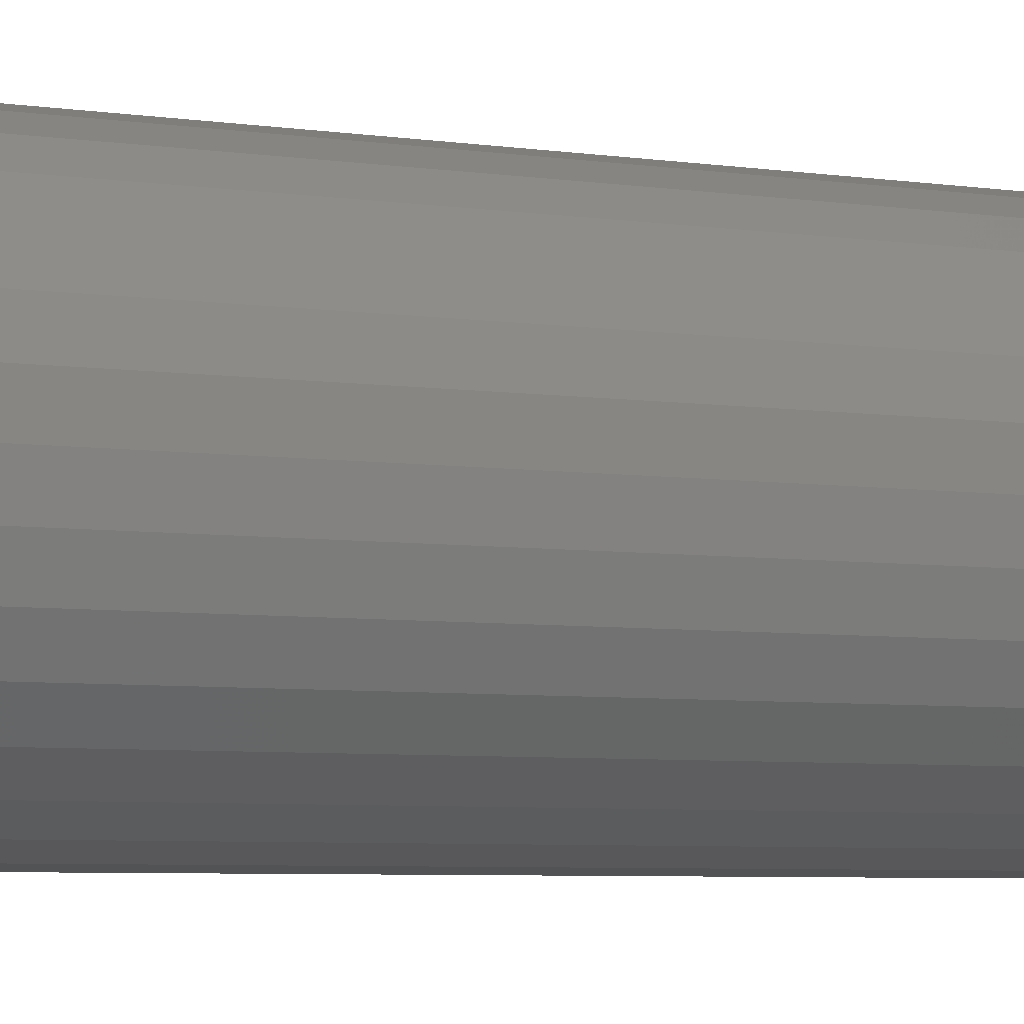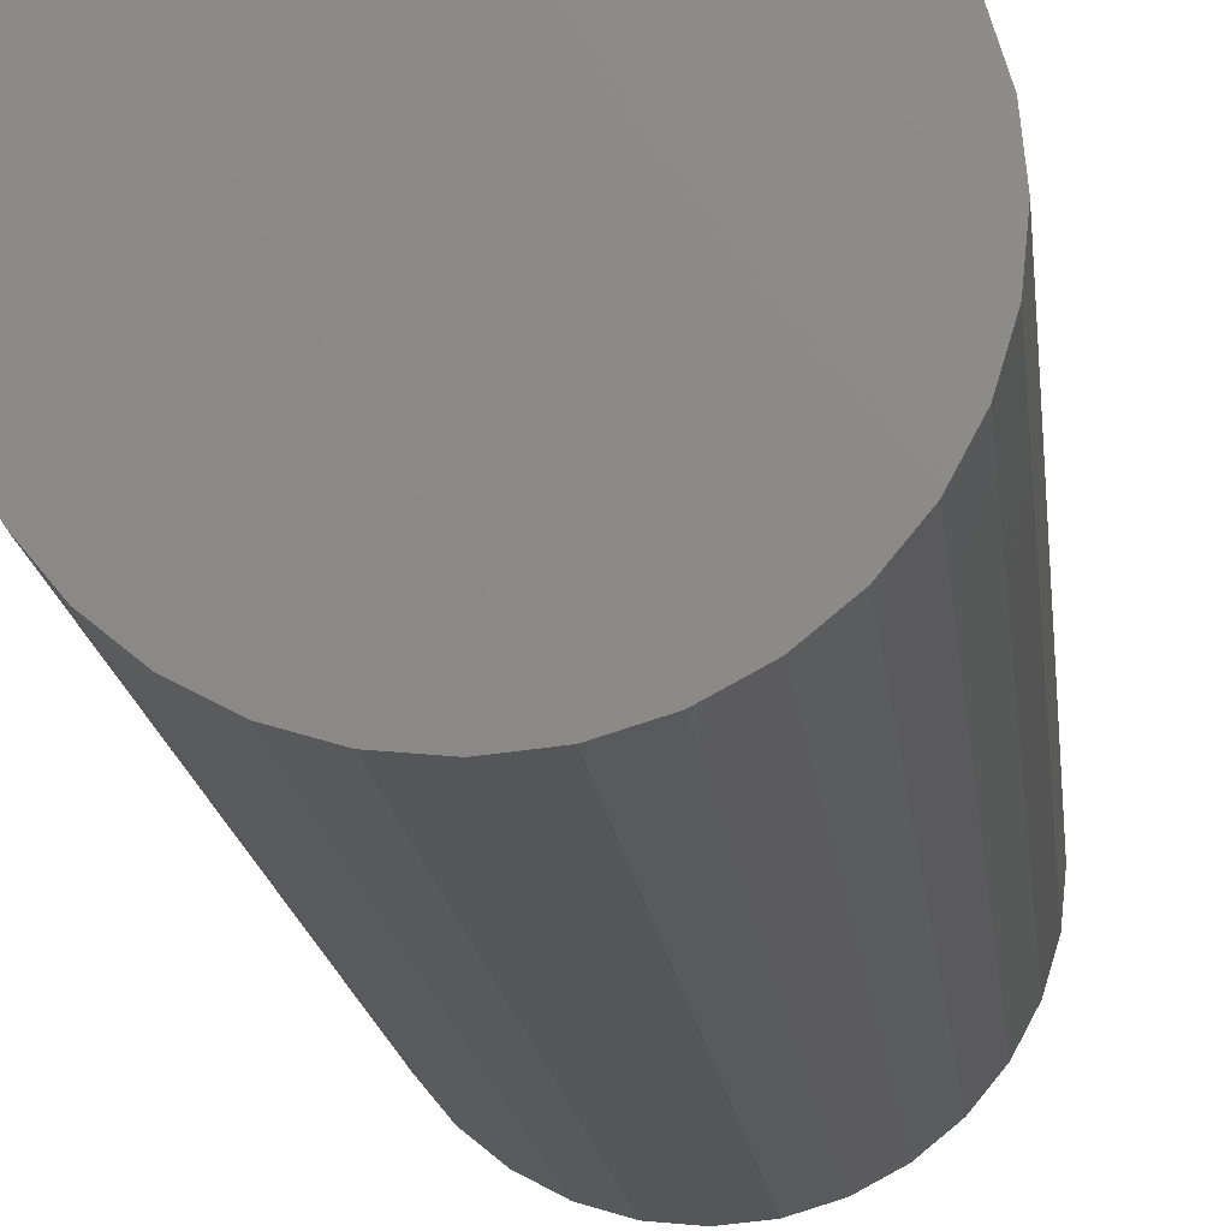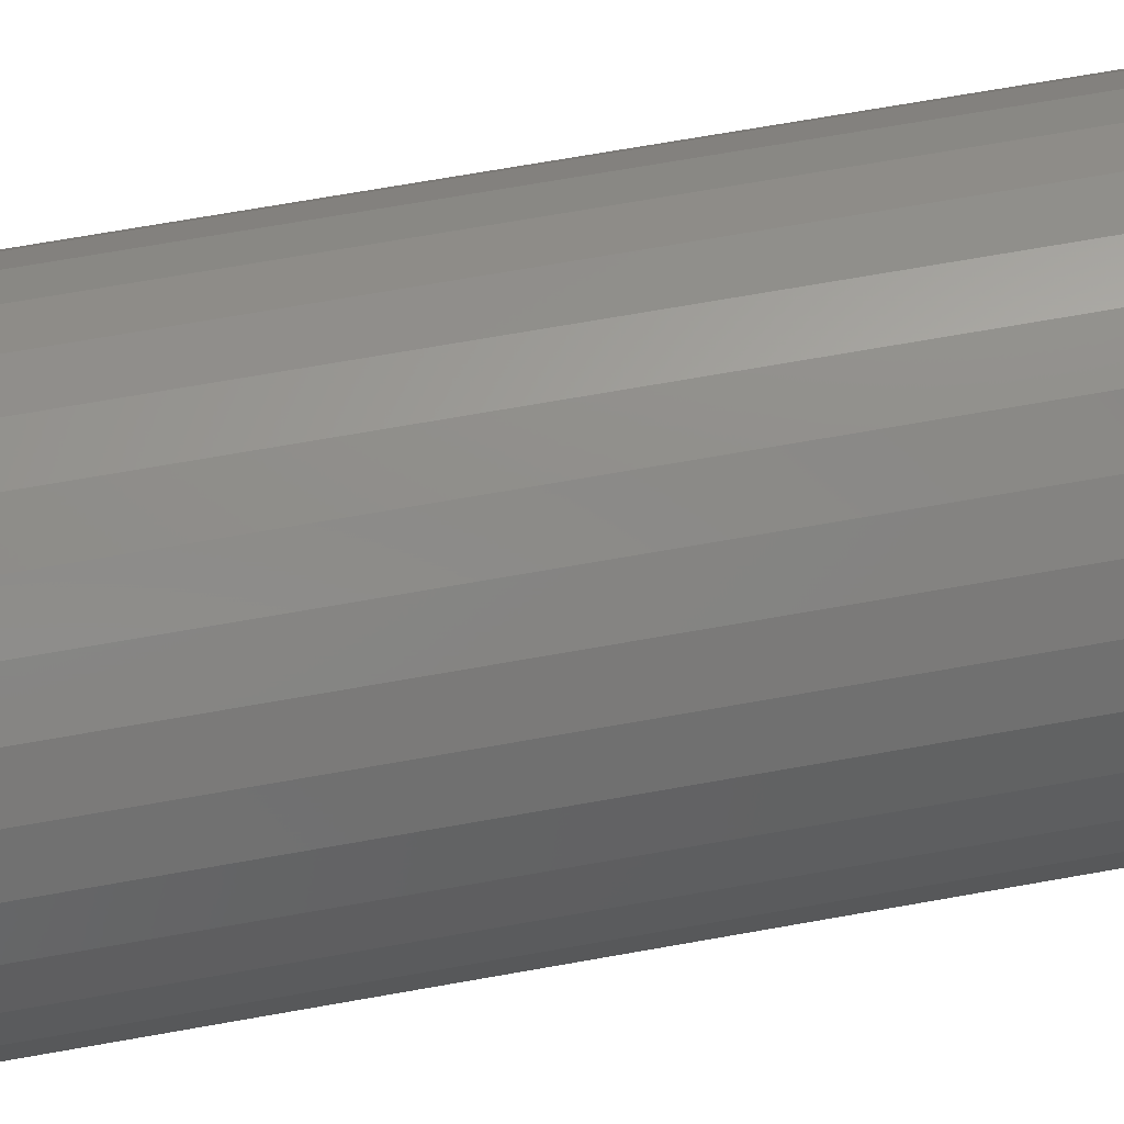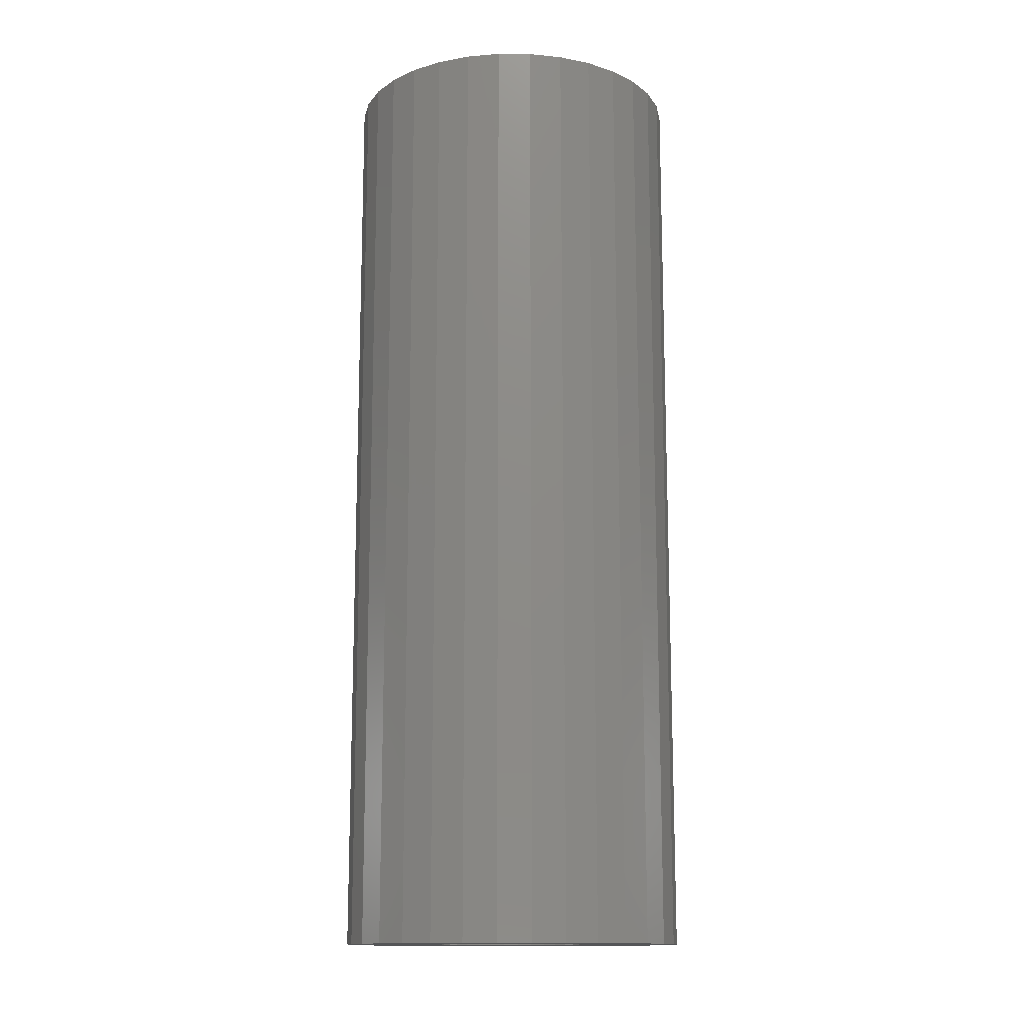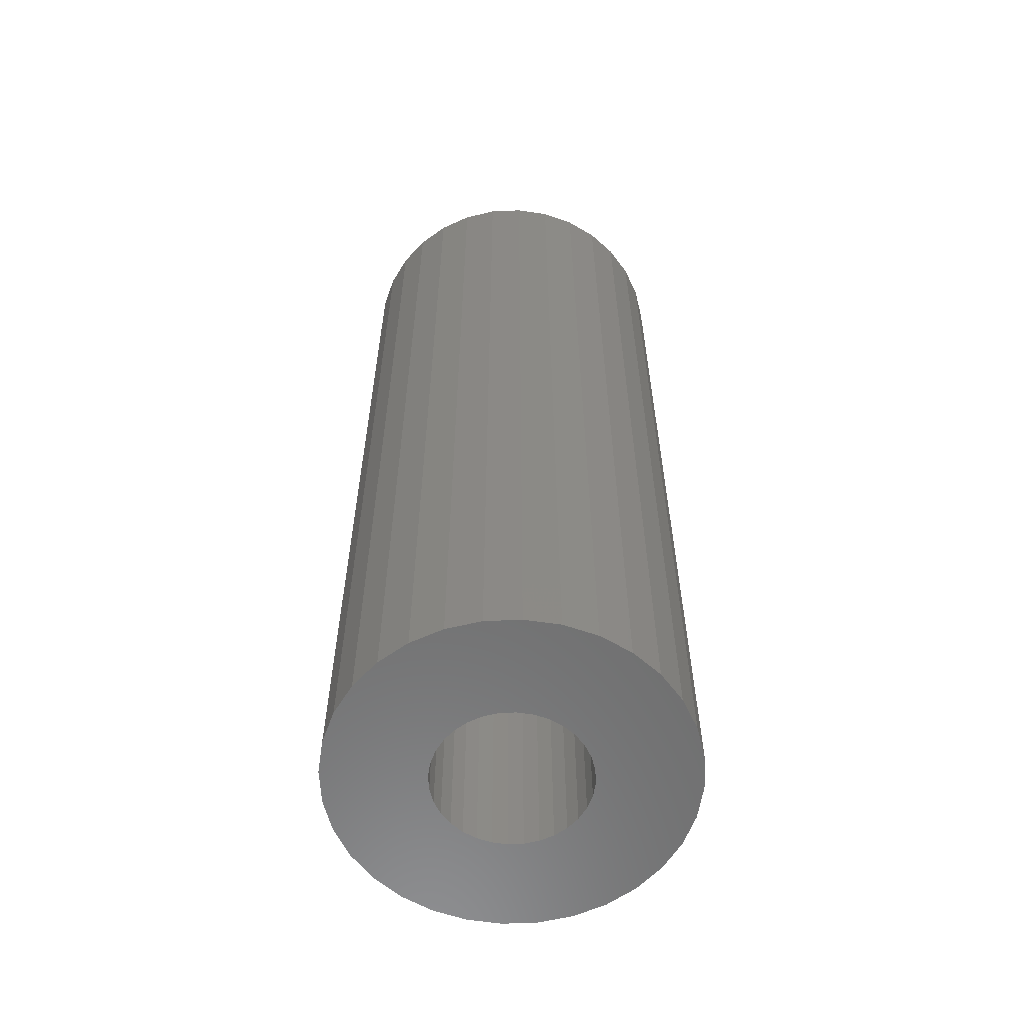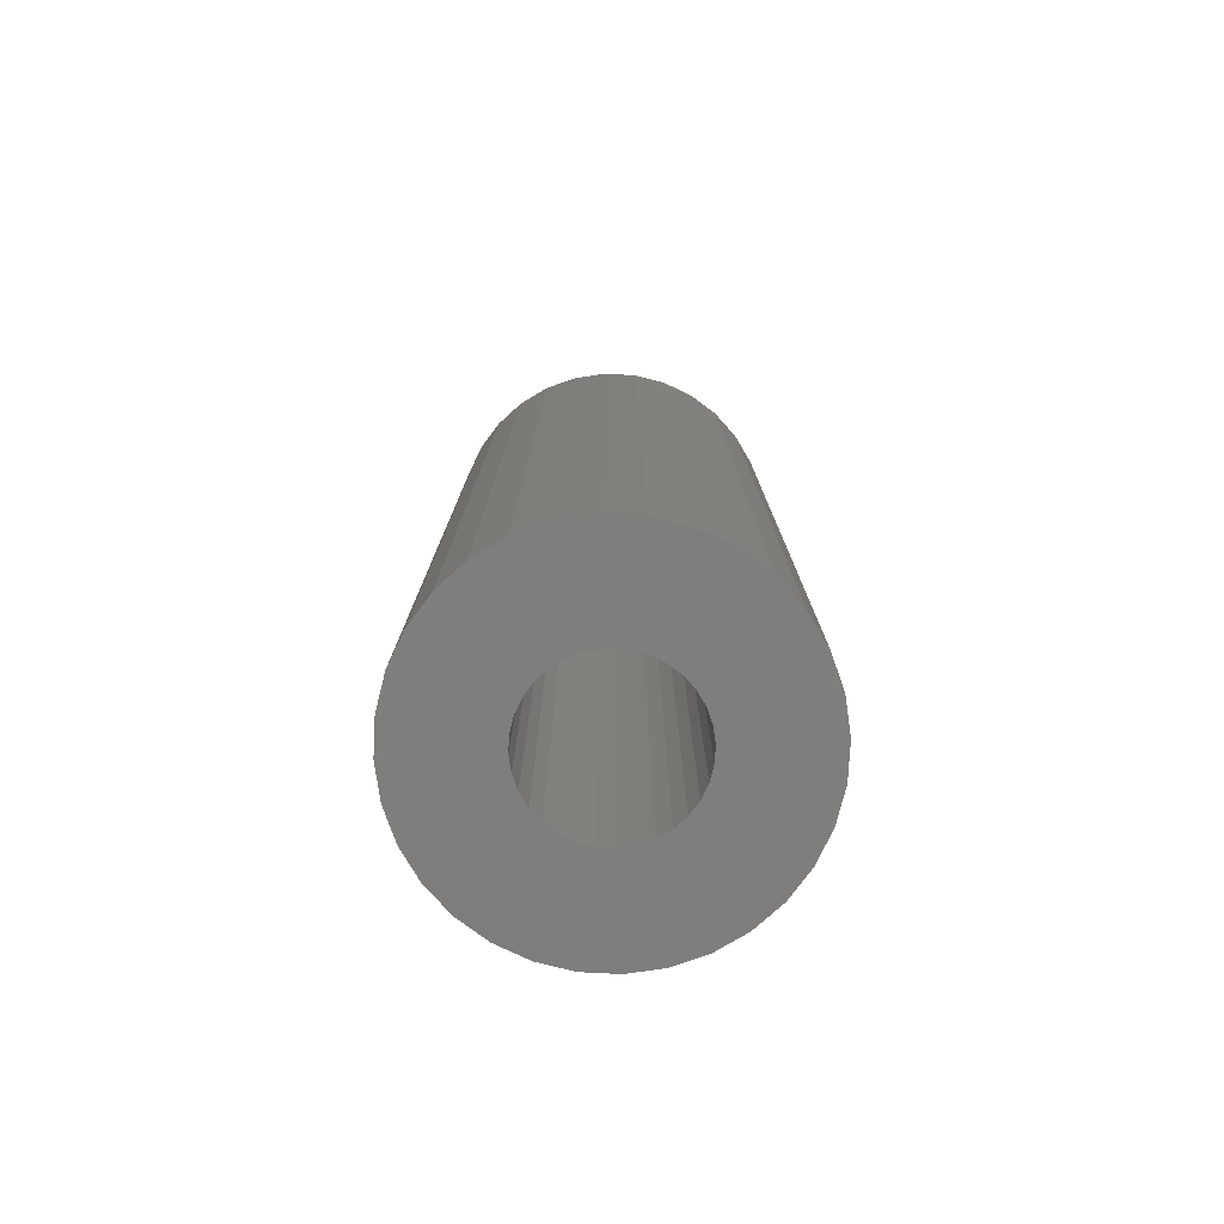
<metadata>
{"format":"stl","ext":"stl","renderer":"f3d","projection":"perspective","resolution":1024,"background":"white","views":[{"elev":-5.6,"azim":64.7,"up":"+Z"},{"elev":-15.4,"azim":-174.5,"up":"+Z"},{"elev":67.9,"azim":79.8,"up":"+Z"},{"elev":-13.9,"azim":72.3,"up":"+Y"},{"elev":-59.3,"azim":-115.5,"up":"+Y"},{"elev":-77.8,"azim":-76.1,"up":"+Y"}]}
</metadata>
<code>
# stl→obj: 128 verts, 252 faces
v -0.04457 -0.75 0.03335
v -0.1302 -0.75 0.02695
v -0.05012 -0.75 0.02297
v -0.1302 -0.75 -0.02695
v -0.05012 -0.75 -0.02297
v -0.05353 -0.75 -0.01171
v -0.04457 -0.75 -0.03335
v -0.1223 -0.75 -0.05287
v -0.0371 -0.75 -0.04245
v -0.02801 -0.75 -0.04992
v -0.01763 -0.75 -0.05546
v 0.1202 -0.75 0.07676
v 0.01706 -0.75 0.05888
v 0.02832 -0.75 0.05546
v 0.05526 -0.75 0.03335
v 0.06081 -0.75 0.02297
v 0.1408 -0.75 0.02695
v 0.06422 -0.75 0.01171
v 0.1408 -0.75 -0.02695
v 0.06081 -0.75 -0.02297
v 0.05526 -0.75 -0.03335
v 0.133 -0.75 -0.05287
v 0.0478 -0.75 -0.04245
v 0.0387 -0.75 -0.04992
v 0.02832 -0.75 -0.05546
v 0.1202 -0.75 -0.07676
v 0.01706 -0.75 -0.05888
v 0.005345 -0.75 0.06003
v 0.103 -0.75 0.09769
v 0.0821 -0.75 0.1149
v 0.05822 -0.75 0.1276
v 0.0323 -0.75 0.1355
v 0.005345 -0.75 0.1382
v -0.02161 -0.75 0.1355
v -0.04753 -0.75 0.1276
v -0.07141 -0.75 0.1149
v -0.09235 -0.75 0.09769
v -0.1095 -0.75 0.07676
v -0.1223 -0.75 0.05287
v -0.01763 -0.75 0.05546
v -0.006366 -0.75 0.05888
v -0.0371 -0.75 0.04245
v -0.02801 -0.75 0.04992
v 0.005345 -0.75 -0.06003
v -0.1095 -0.75 -0.07676
v -0.09235 -0.75 -0.09769
v -0.07141 -0.75 -0.1149
v -0.04753 -0.75 -0.1276
v -0.02161 -0.75 -0.1355
v 0.005345 -0.75 -0.1382
v 0.0323 -0.75 -0.1355
v 0.05822 -0.75 -0.1276
v 0.0821 -0.75 -0.1149
v 0.103 -0.75 -0.09769
v -0.006366 -0.75 -0.05888
v 0.133 -0.75 0.05287
v 0.0387 -0.75 0.04992
v 0.0478 -0.75 0.04245
v -0.1328 -0.75 1.692e-17
v -0.05469 -0.75 2.568e-18
v -0.05353 -0.75 0.01171
v 0.1435 -0.75 -1.692e-17
v 0.06538 -0.75 -1.214e-17
v 0.06422 -0.75 -0.01171
v 0.005345 -0.07812 -0.06003
v 0.01706 -0.07812 -0.05888
v 0.02832 -0.07812 -0.05546
v 0.0387 -0.07812 -0.04992
v 0.0478 -0.07812 -0.04245
v 0.05526 -0.07812 -0.03335
v 0.06081 -0.07812 -0.02297
v 0.06422 -0.07812 -0.01171
v 0.06538 -0.07812 -2.684e-17
v -0.006366 -0.07812 -0.05888
v -0.01763 -0.07812 -0.05546
v -0.02801 -0.07812 -0.04992
v -0.0371 -0.07812 -0.04245
v -0.04457 -0.07812 -0.03335
v -0.05012 -0.07812 -0.02297
v -0.05353 -0.07812 -0.01171
v -0.05469 -0.07812 2.568e-18
v 0.005345 -0.07812 0.06003
v -0.006366 -0.07812 0.05888
v -0.01763 -0.07812 0.05546
v -0.02801 -0.07812 0.04992
v -0.0371 -0.07812 0.04245
v -0.04457 -0.07812 0.03335
v -0.05012 -0.07812 0.02297
v -0.05353 -0.07812 0.01171
v 0.01706 -0.07812 0.05888
v 0.02832 -0.07812 0.05546
v 0.0387 -0.07812 0.04992
v 0.0478 -0.07812 0.04245
v 0.05526 -0.07812 0.03335
v 0.06081 -0.07812 0.02297
v 0.06422 -0.07812 0.01171
v 0.005345 9.392e-34 0.1382
v 0.0323 1.496e-18 0.1355
v -0.02161 -1.496e-18 0.1355
v -0.04753 -2.935e-18 0.1276
v 0.05822 2.935e-18 0.1276
v 0.0323 1.496e-18 -0.1355
v -0.02161 -1.496e-18 -0.1355
v 0.05822 2.935e-18 -0.1276
v 0.005345 -1.878e-33 -0.1382
v -0.04753 -2.935e-18 -0.1276
v -0.07141 -4.261e-18 -0.1149
v 0.0821 4.261e-18 -0.1149
v -0.09235 -5.423e-18 -0.09769
v 0.103 5.423e-18 -0.09769
v -0.1095 -6.377e-18 -0.07676
v 0.1202 6.377e-18 -0.07676
v -0.1223 -7.086e-18 -0.05287
v 0.133 7.086e-18 -0.05287
v -0.1302 -7.522e-18 -0.02695
v 0.1408 7.522e-18 -0.02695
v -0.1328 -7.669e-18 1.692e-17
v 0.1435 7.669e-18 -1.692e-17
v -0.1302 -7.522e-18 0.02695
v 0.1408 7.522e-18 0.02695
v -0.1223 -7.086e-18 0.05287
v 0.133 7.086e-18 0.05287
v -0.1095 -6.377e-18 0.07676
v 0.1202 6.377e-18 0.07676
v -0.09235 -5.423e-18 0.09769
v 0.103 5.423e-18 0.09769
v -0.07141 -4.261e-18 0.1149
v 0.0821 4.261e-18 0.1149
f 1 2 3
f 4 5 6
f 7 5 4
f 4 8 7
f 9 7 8
f 10 9 8
f 10 8 11
f 12 13 14
f 15 16 17
f 17 16 18
f 19 20 21
f 19 21 22
f 22 21 23
f 22 23 24
f 24 25 22
f 26 22 25
f 26 25 27
f 28 13 12
f 28 12 29
f 28 29 30
f 28 30 31
f 28 31 32
f 28 32 33
f 28 33 34
f 28 34 35
f 28 35 36
f 28 36 37
f 28 37 38
f 38 39 40
f 38 40 41
f 38 41 28
f 39 2 1
f 39 1 42
f 39 42 43
f 39 43 40
f 44 45 46
f 44 46 47
f 44 47 48
f 44 48 49
f 44 49 50
f 44 50 51
f 44 51 52
f 44 52 53
f 44 53 54
f 44 54 26
f 44 26 27
f 45 44 55
f 45 55 11
f 45 11 8
f 56 12 14
f 56 14 57
f 56 57 58
f 56 58 15
f 56 15 17
f 4 6 59
f 59 6 60
f 59 60 2
f 2 60 61
f 2 61 3
f 17 18 62
f 62 18 63
f 62 63 19
f 19 63 64
f 19 64 20
f 65 27 66
f 66 27 25
f 66 25 67
f 67 25 24
f 67 24 68
f 68 24 23
f 68 23 69
f 69 23 21
f 69 21 70
f 70 21 20
f 70 20 71
f 71 20 64
f 71 64 72
f 72 64 63
f 72 63 73
f 27 65 44
f 44 65 74
f 44 74 55
f 55 74 75
f 55 75 11
f 11 75 76
f 11 76 10
f 10 76 77
f 10 77 9
f 9 77 78
f 9 78 7
f 7 78 79
f 7 79 5
f 5 79 80
f 5 80 6
f 6 80 81
f 6 81 60
f 82 41 83
f 83 41 40
f 83 40 84
f 84 40 43
f 84 43 85
f 85 43 42
f 85 42 86
f 86 42 1
f 86 1 87
f 87 1 3
f 87 3 88
f 88 3 61
f 88 61 89
f 89 61 60
f 89 60 81
f 41 82 28
f 28 82 90
f 28 90 13
f 13 90 91
f 13 91 14
f 14 91 92
f 14 92 57
f 57 92 93
f 57 93 58
f 58 93 94
f 58 94 15
f 15 94 95
f 15 95 16
f 16 95 96
f 16 96 18
f 18 96 73
f 18 73 63
f 73 96 72
f 72 96 95
f 72 95 71
f 71 95 94
f 71 94 70
f 70 94 93
f 70 93 69
f 69 93 92
f 69 92 68
f 68 92 91
f 68 91 67
f 75 85 76
f 76 85 86
f 76 86 77
f 77 86 87
f 77 87 78
f 78 87 88
f 78 88 79
f 79 88 89
f 79 89 80
f 81 80 89
f 67 91 66
f 66 91 90
f 66 90 65
f 65 90 82
f 65 82 74
f 74 82 83
f 74 83 75
f 75 83 84
f 75 84 85
f 97 98 99
f 100 99 98
f 101 100 98
f 102 103 104
f 105 103 102
f 103 106 104
f 104 106 107
f 104 107 108
f 108 107 109
f 108 109 110
f 110 109 111
f 110 111 112
f 112 111 113
f 112 113 114
f 114 113 115
f 114 115 116
f 116 115 117
f 116 117 118
f 118 117 119
f 118 119 120
f 120 119 121
f 120 121 122
f 122 121 123
f 122 123 124
f 124 123 125
f 124 125 126
f 126 125 127
f 126 127 128
f 128 127 100
f 128 100 101
f 118 62 116
f 116 62 19
f 116 19 114
f 114 19 22
f 114 22 112
f 112 22 26
f 112 26 110
f 110 26 54
f 110 54 108
f 108 54 53
f 108 53 104
f 104 53 52
f 104 52 102
f 102 52 51
f 102 51 105
f 105 51 50
f 105 50 103
f 103 50 49
f 103 49 106
f 106 49 48
f 106 48 107
f 107 48 47
f 107 47 109
f 109 47 46
f 109 46 111
f 111 46 45
f 111 45 113
f 113 45 8
f 113 8 115
f 115 8 4
f 115 4 117
f 117 4 59
f 117 59 119
f 119 59 2
f 119 2 121
f 121 2 39
f 121 39 123
f 123 39 38
f 123 38 125
f 125 38 37
f 125 37 127
f 127 37 36
f 127 36 100
f 100 36 35
f 100 35 99
f 99 35 34
f 99 34 97
f 97 34 33
f 97 33 98
f 98 33 32
f 98 32 101
f 101 32 31
f 101 31 128
f 128 31 30
f 128 30 126
f 126 30 29
f 126 29 124
f 124 29 12
f 124 12 122
f 122 12 56
f 122 56 120
f 120 56 17
f 120 17 118
f 118 17 62

</code>
